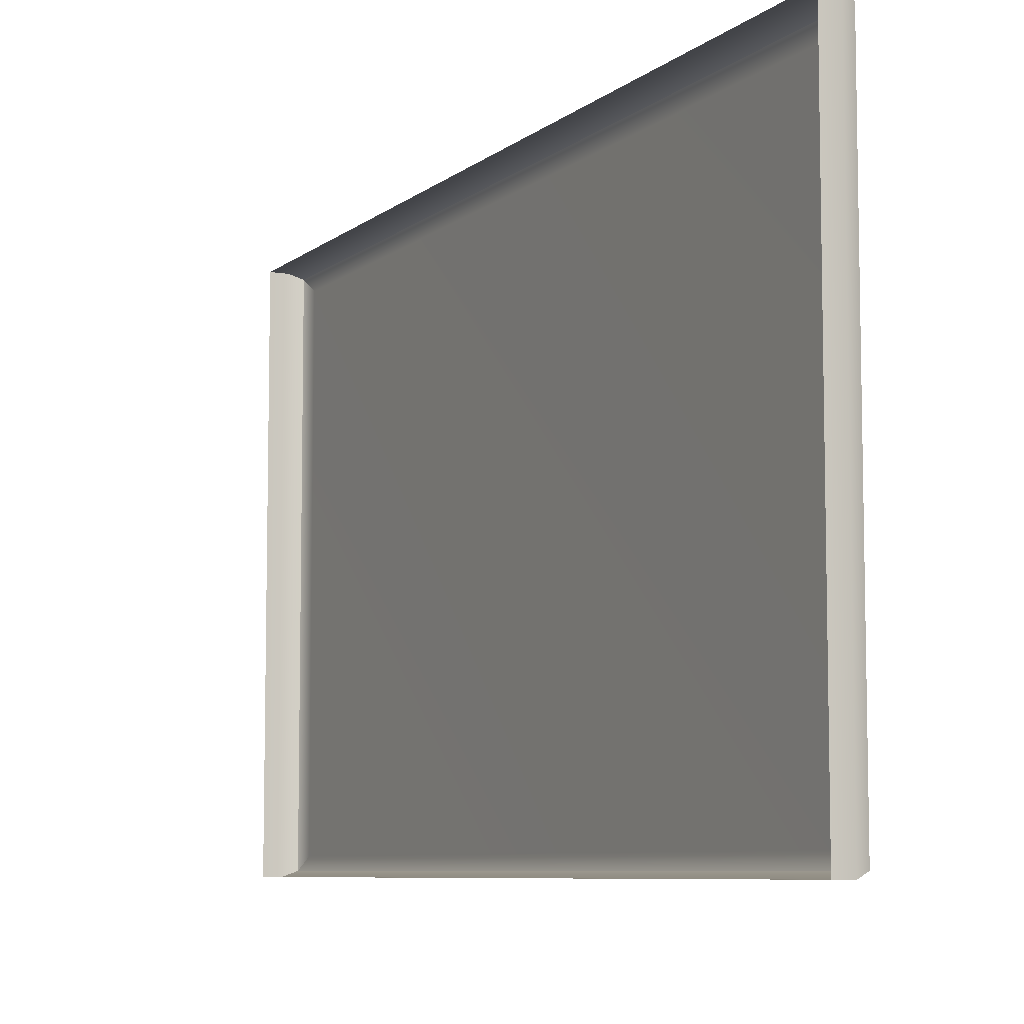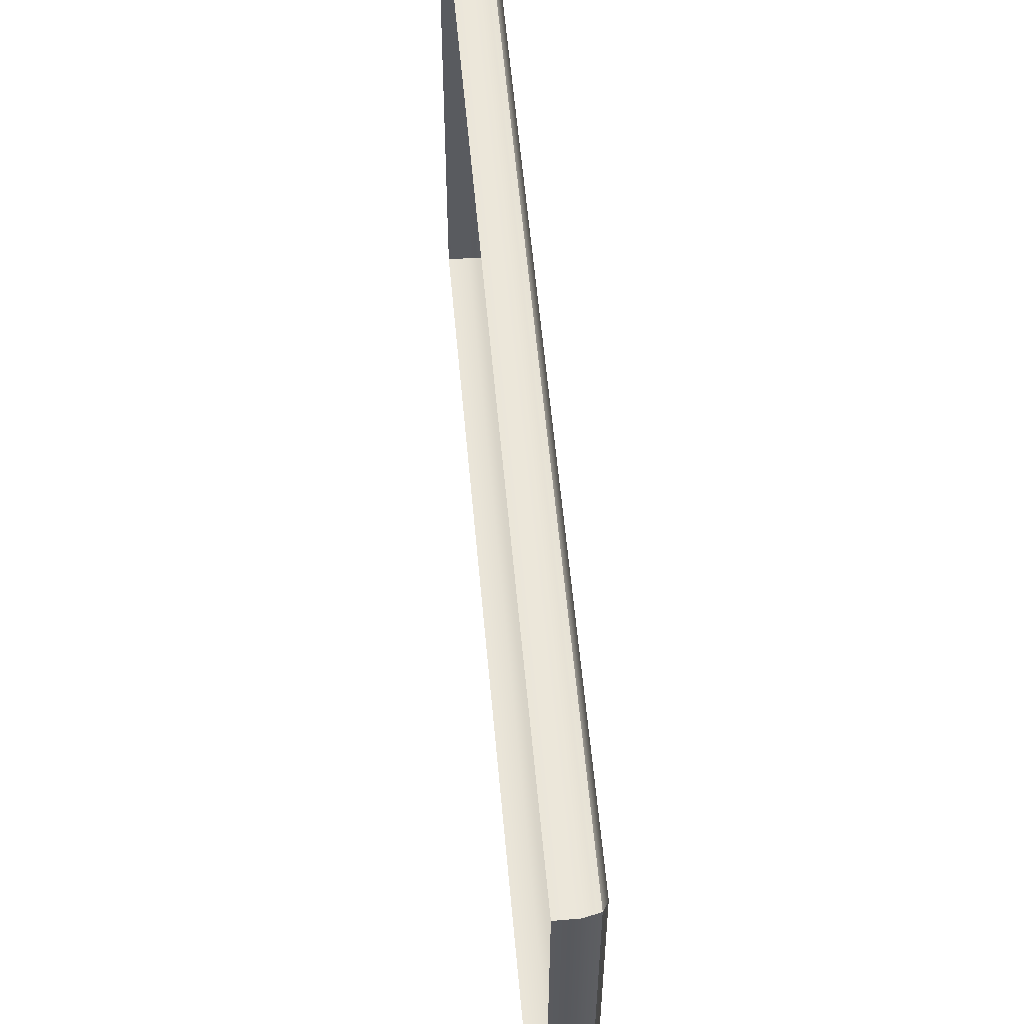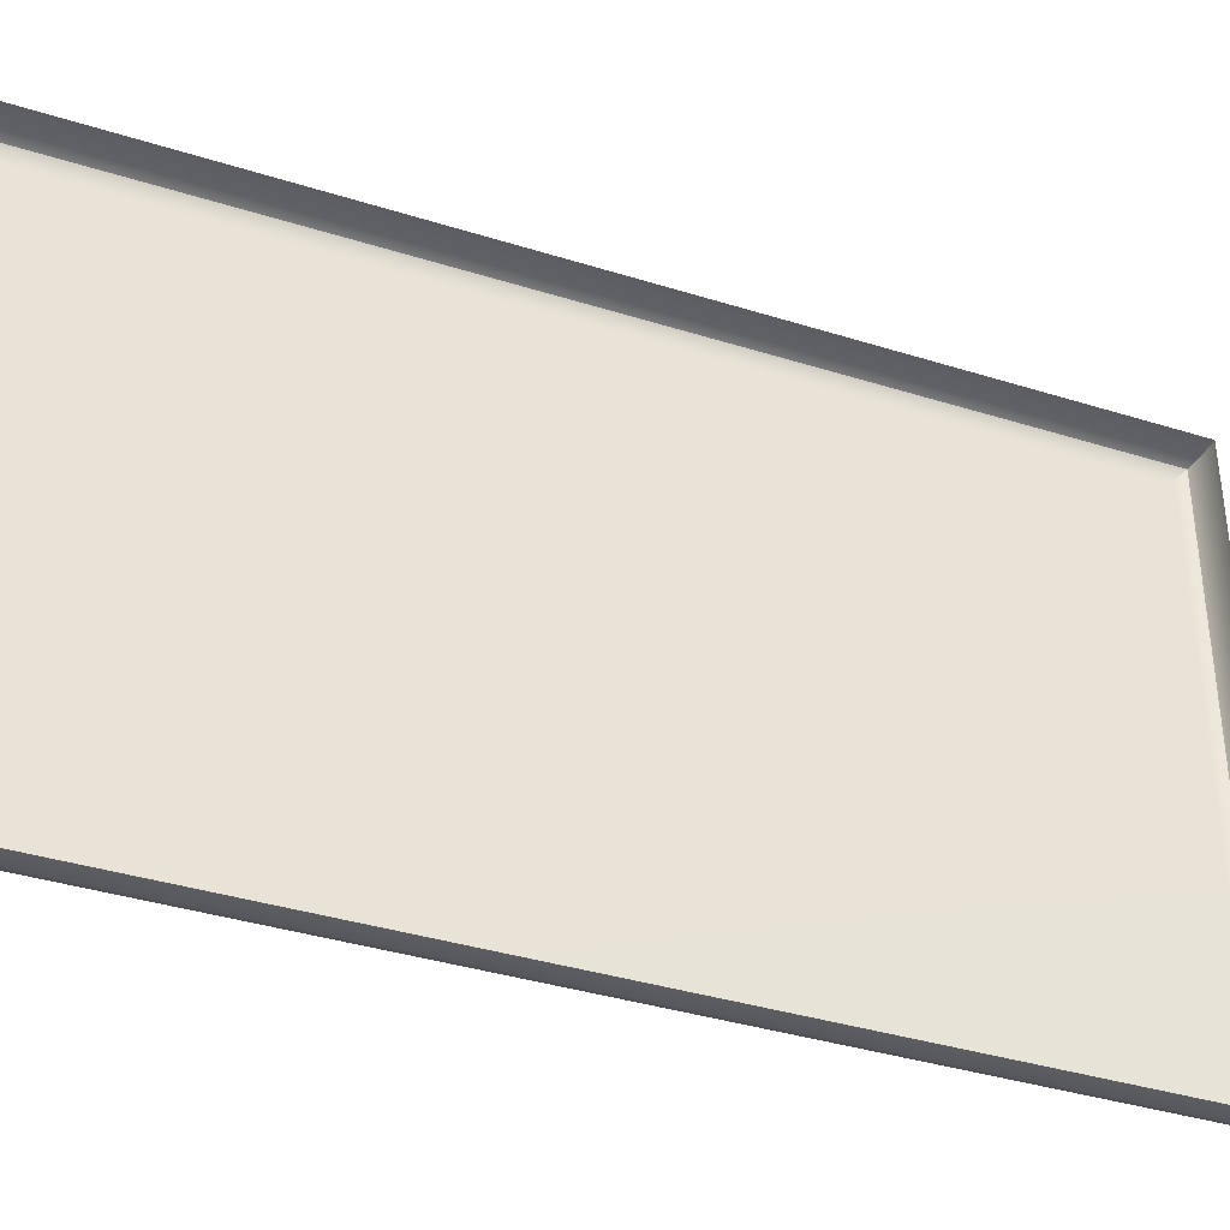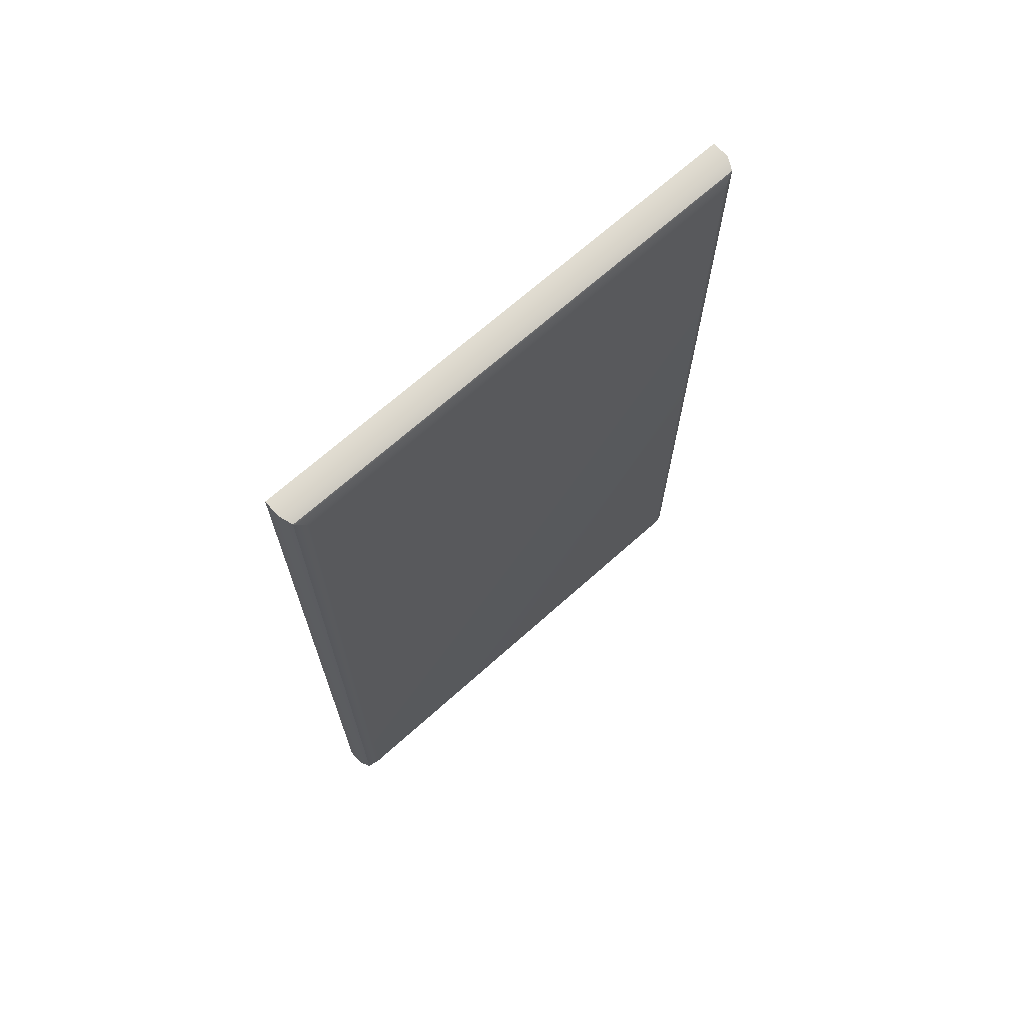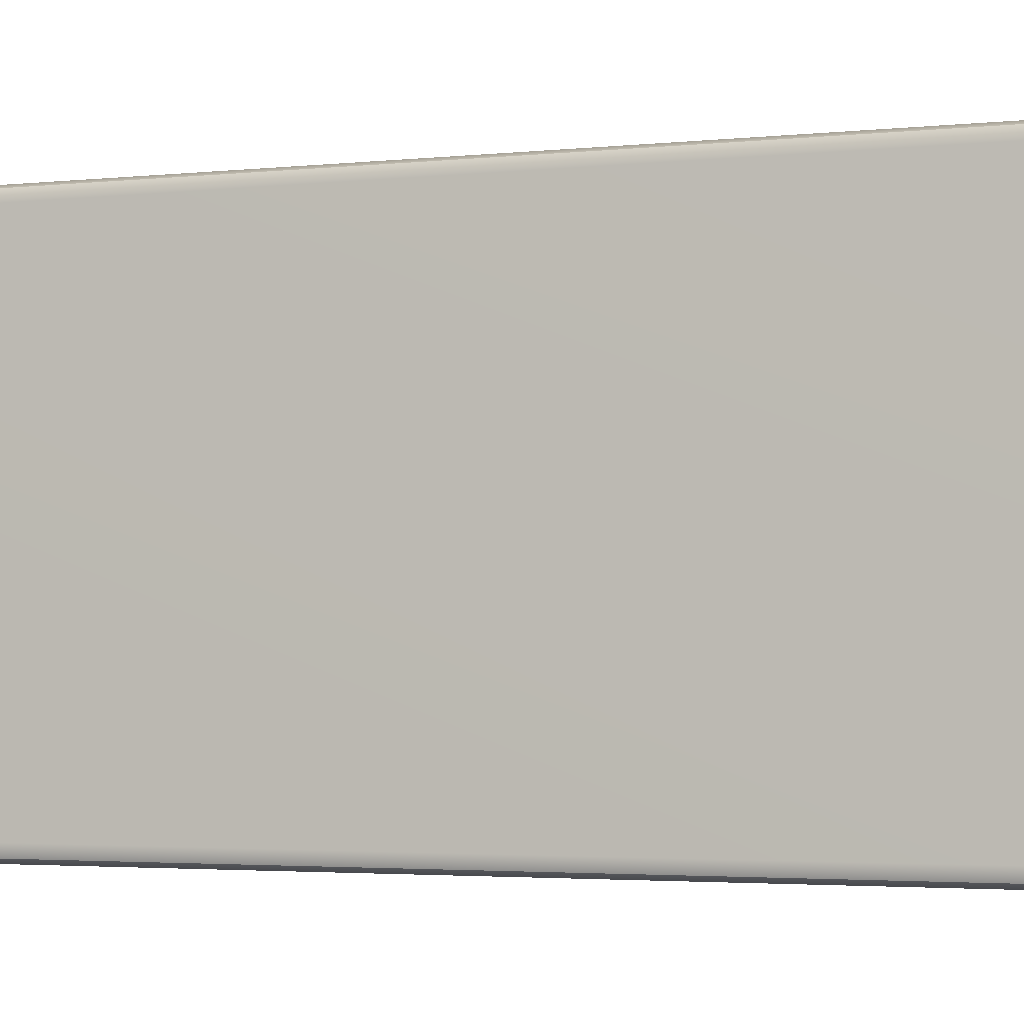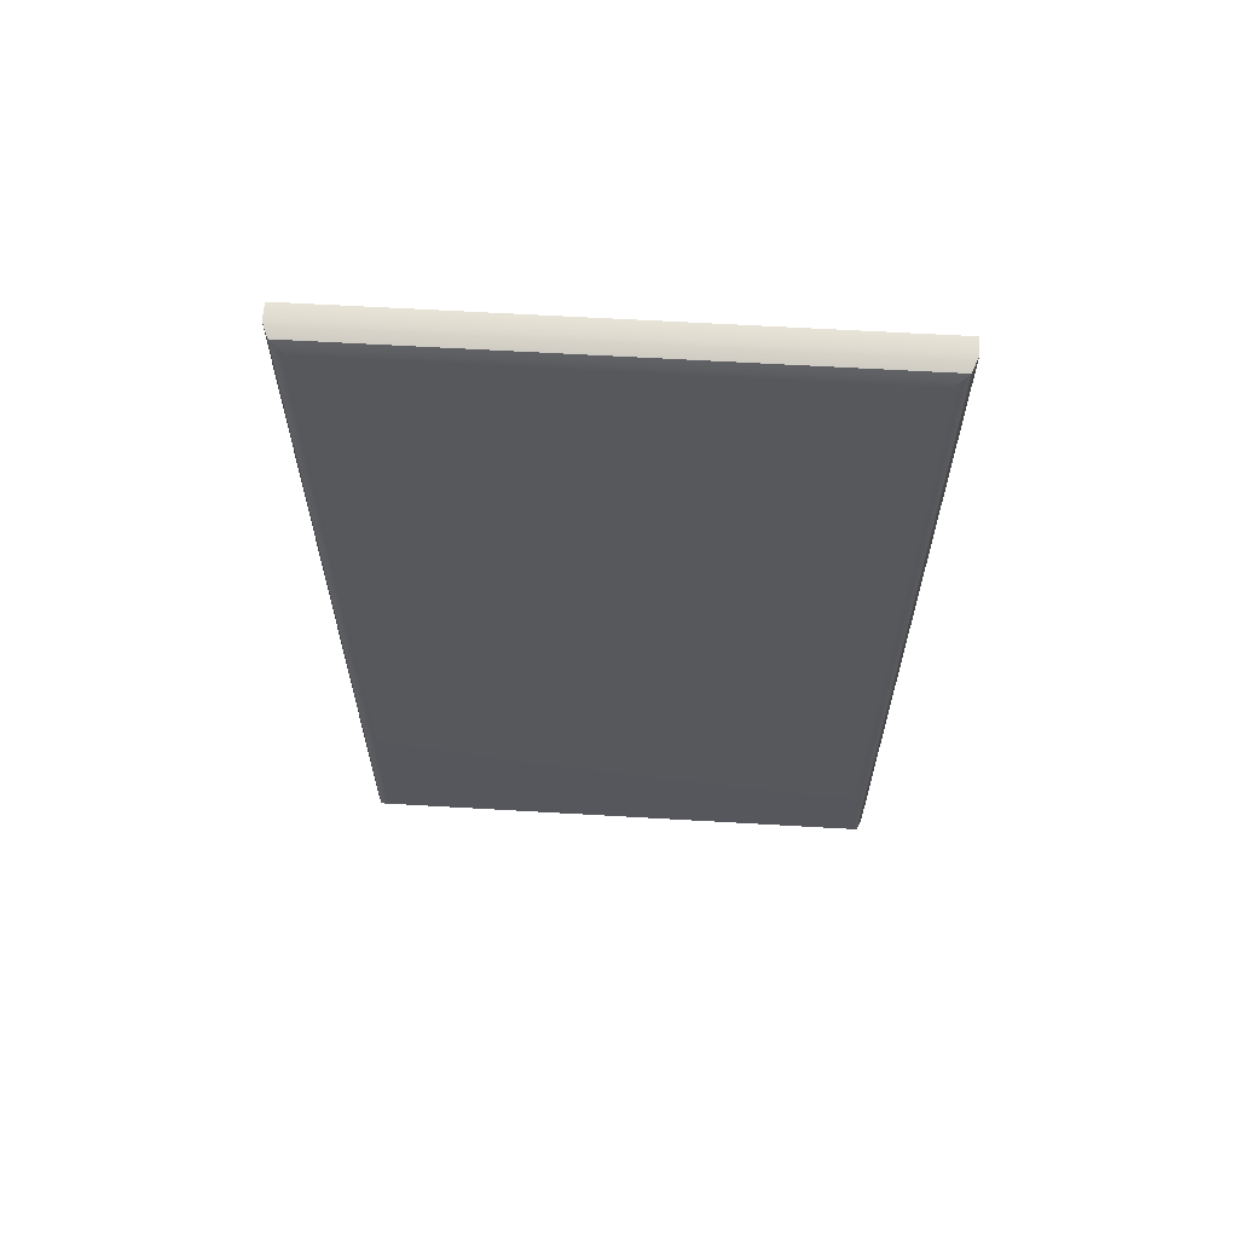
<metadata>
{"format":"obj","ext":"obj","renderer":"f3d","projection":"perspective","resolution":1024,"background":"white","views":[{"elev":-7.5,"azim":-26.6,"up":"+Z"},{"elev":57.4,"azim":-5.1,"up":"+Z"},{"elev":-36.9,"azim":-112.2,"up":"+Z"},{"elev":68.6,"azim":48.1,"up":"+Y"},{"elev":-3.3,"azim":108.5,"up":"+Z"},{"elev":62.1,"azim":93.4,"up":"+Y"}]}
</metadata>
<code>
g default
v -0.01985 -0.5 0.2997
v -0.01985 0.5 0.2997
v -0.01985 0.5 -0.2997
v -0.01985 -0.5 -0.2997
v 0.01404 -0.4942 0.2938
v 0.01985 -0.4802 0.2798
v 2e-06 -0.5 0.2997
v 0.01404 0.4942 0.2938
v 2e-06 0.5 0.2997
v 0.01985 0.4802 0.2798
v 0.01404 0.4942 -0.2938
v 2e-06 0.5 -0.2997
v 0.01985 0.4802 -0.2798
v 0.01404 -0.4942 -0.2938
v 2e-06 -0.5 -0.2997
v 0.01985 -0.4802 -0.2798
g pCube1
f 6 5 14 16
f 5 7 15 14
f 7 5 8 9
f 5 6 10 8
f 9 8 11 12
f 8 10 13 11
f 12 11 14 15
f 11 13 16 14
f 1 7 9 2
f 2 9 12 3
f 3 12 15 4
f 4 15 7 1
f 6 16 13 10

</code>
